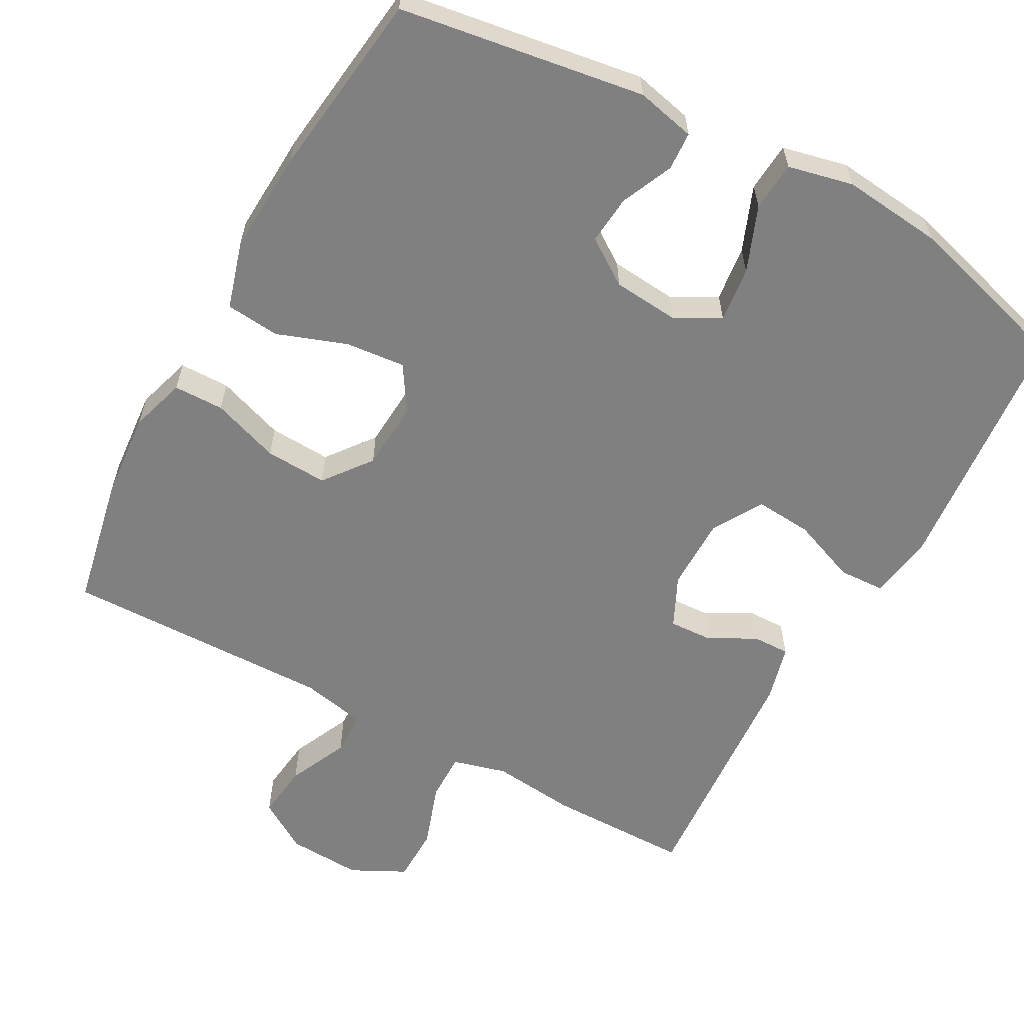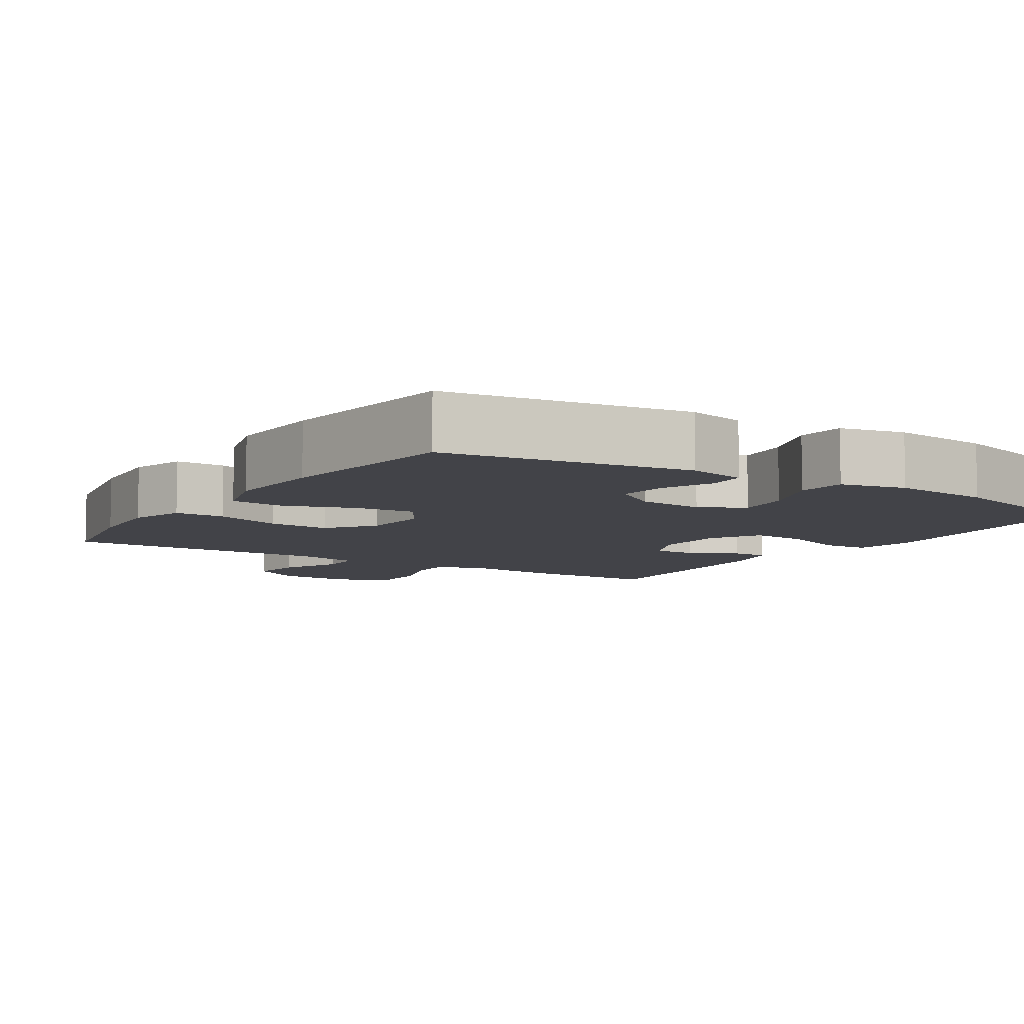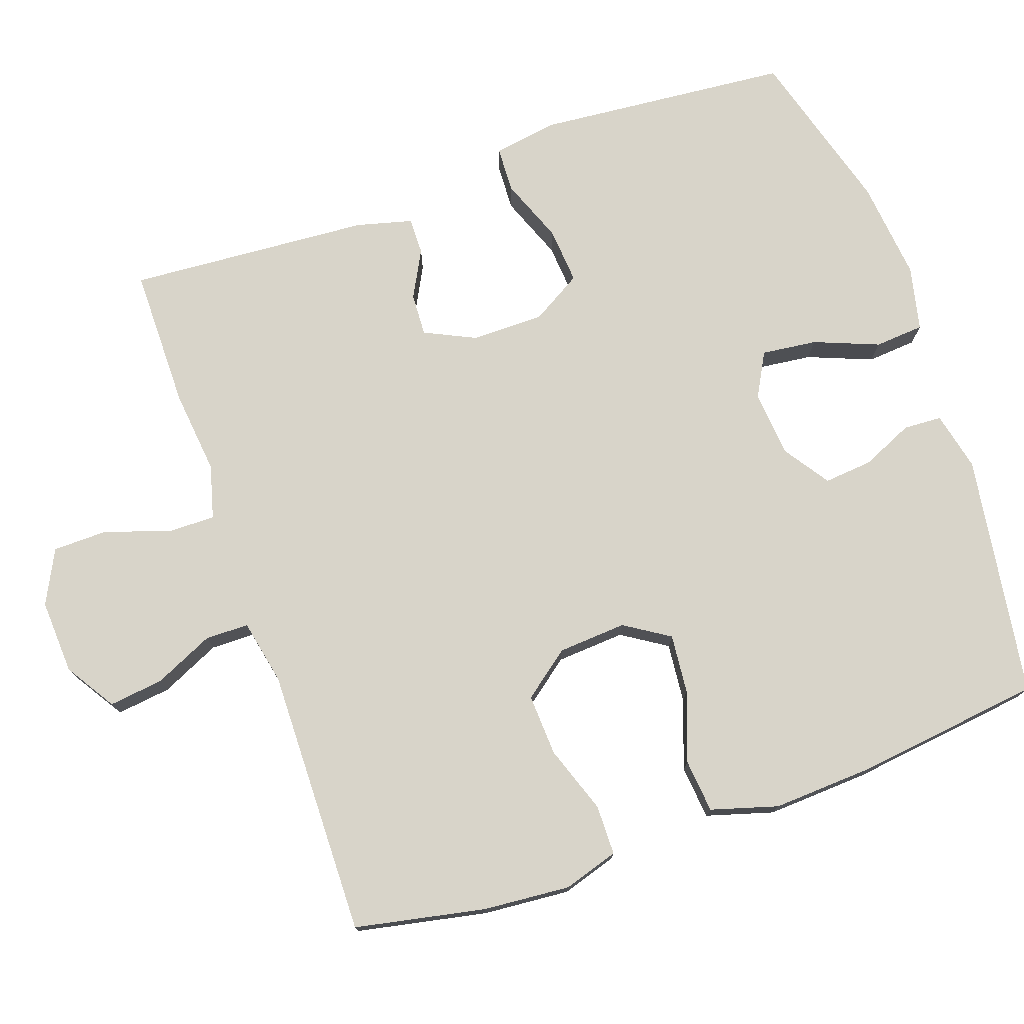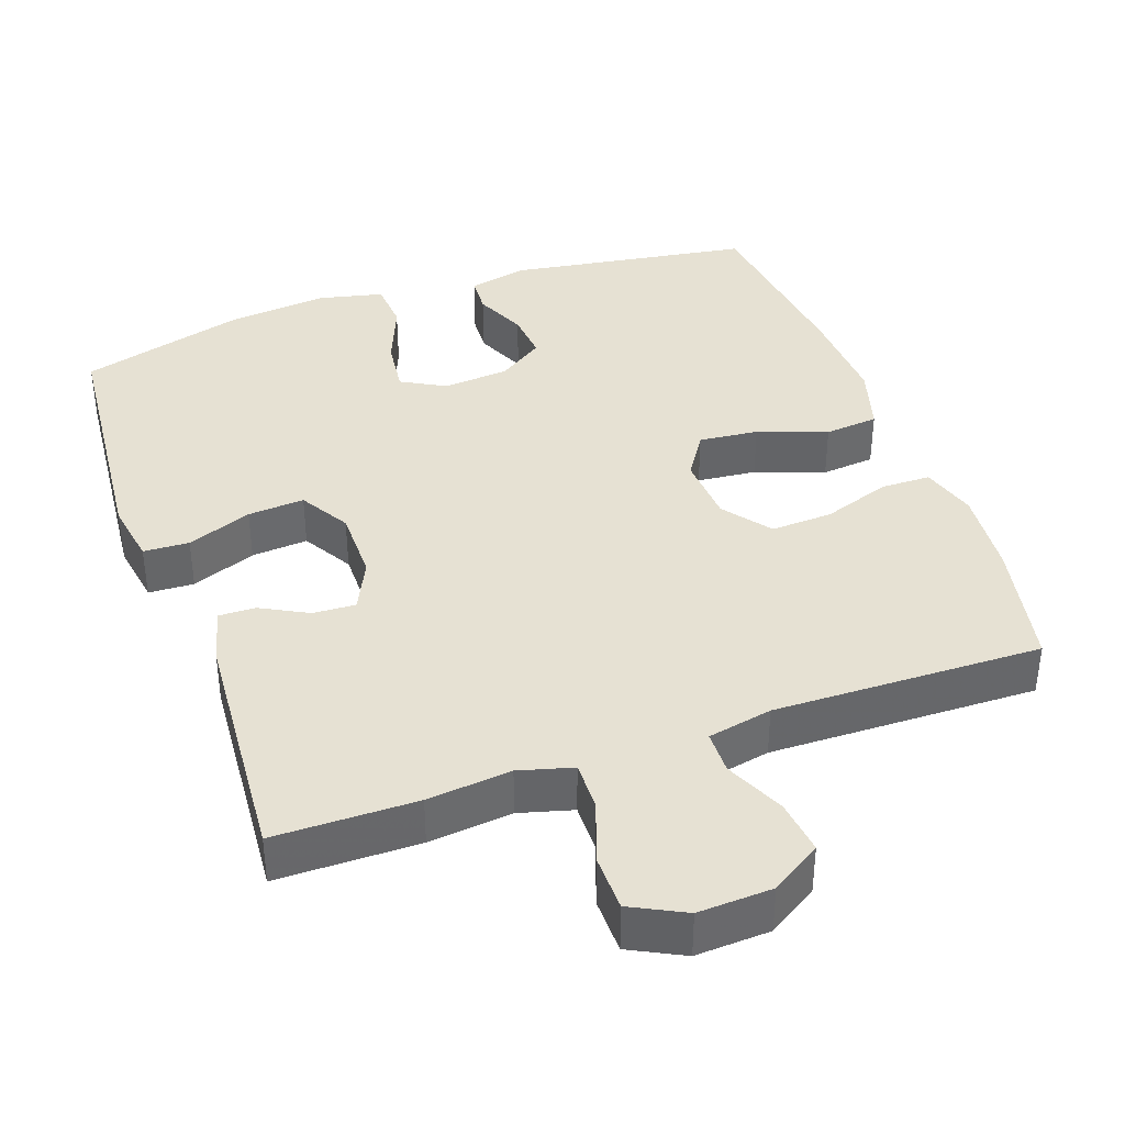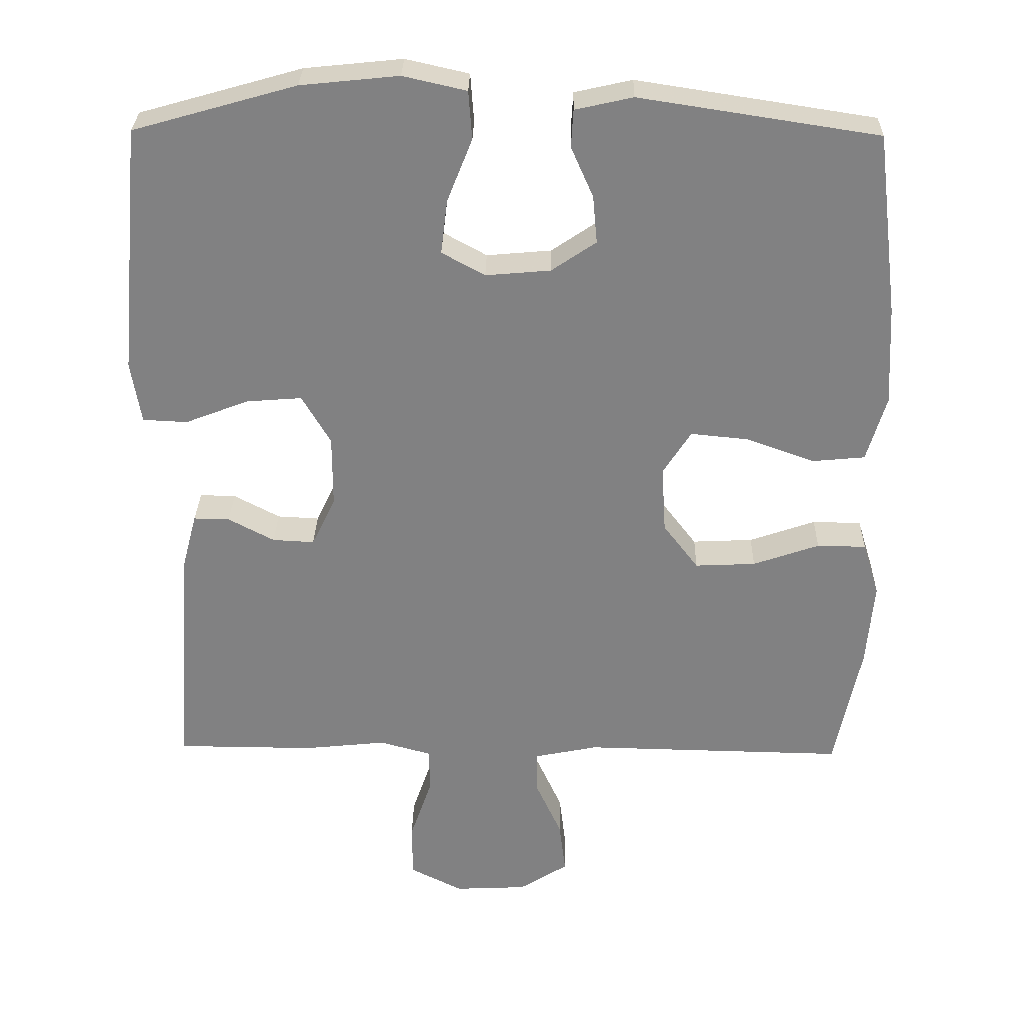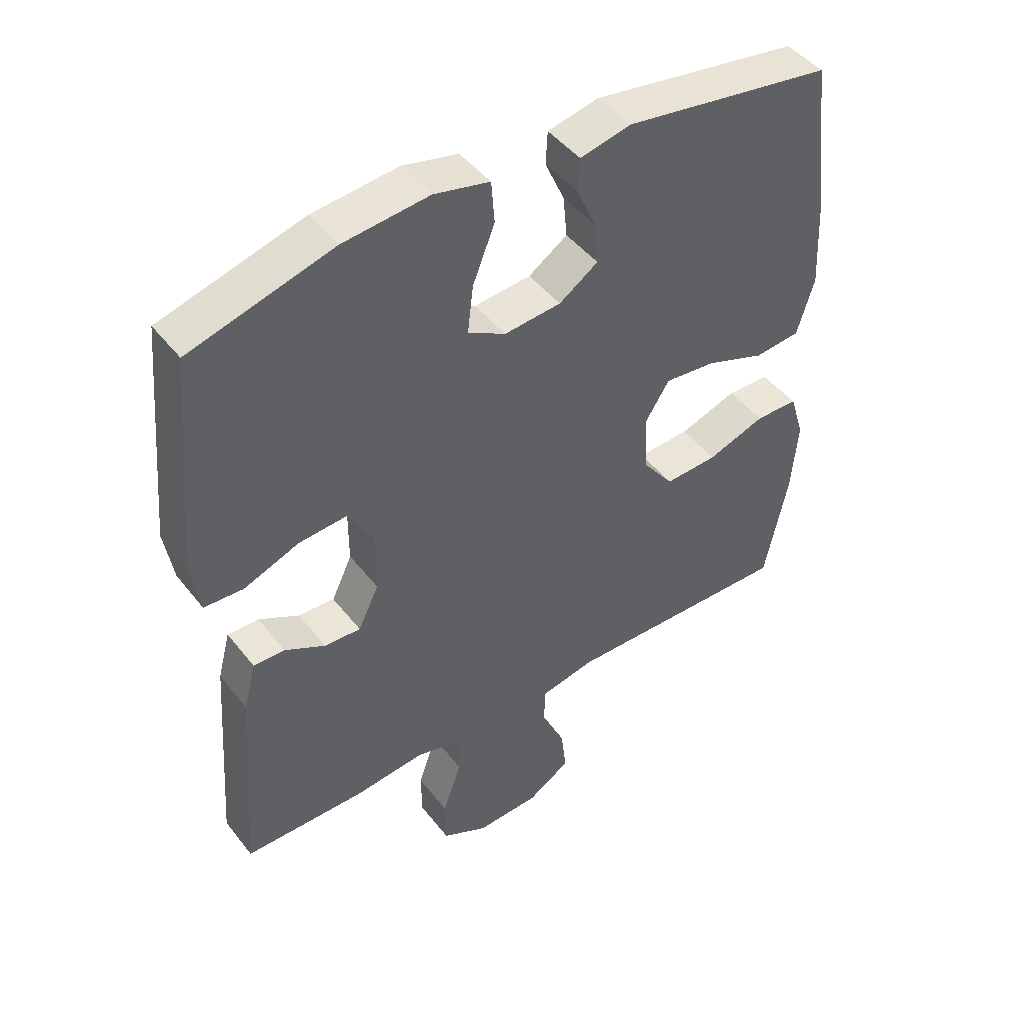
<metadata>
{"format":"obj","ext":"obj","renderer":"f3d","projection":"perspective","resolution":1024,"background":"white","views":[{"elev":-60.1,"azim":-28.8,"up":"+Y"},{"elev":-7.6,"azim":-32.9,"up":"+Y"},{"elev":75.6,"azim":-109.4,"up":"+Y"},{"elev":38.8,"azim":160.5,"up":"+Y"},{"elev":29.5,"azim":-178.8,"up":"+Z"},{"elev":46.0,"azim":144.4,"up":"+Z"}]}
</metadata>
<code>
v -0.5 0.07 0.5
v -0.169 0.07 0.551
v -0.089 0.07 0.533
v -0.086 0.07 0.481
v -0.117 0.07 0.411
v -0.123 0.07 0.345
v -0.061 0.07 0.303
v 0.029 0.07 0.295
v 0.089 0.07 0.328
v 0.08 0.07 0.403
v 0.045 0.07 0.491
v 0.05 0.07 0.558
v 0.138 0.07 0.578
v 0.274 0.07 0.564
v 0.5 0.07 0.5
v 0.532 0.07 0.153
v 0.518 0.07 0.067
v 0.456 0.07 0.064
v 0.368 0.07 0.098
v 0.291 0.07 0.104
v 0.251 0.07 0.036
v 0.251 0.07 -0.063
v 0.284 0.07 -0.132
v 0.342 0.07 -0.129
v 0.406 0.07 -0.095
v 0.456 0.07 -0.094
v 0.476 0.07 -0.17
v 0.5 0.07 -0.5
v 0.307 0.07 -0.501
v 0.193 0.07 -0.489
v 0.12 0.07 -0.509
v 0.121 0.07 -0.574
v 0.151 0.07 -0.661
v 0.15 0.07 -0.736
v 0.077 0.07 -0.773
v -0.024 0.07 -0.768
v -0.092 0.07 -0.725
v -0.083 0.07 -0.651
v -0.046 0.07 -0.57
v -0.047 0.07 -0.511
v -0.135 0.07 -0.493
v -0.5 0.07 -0.5
v -0.536 0.07 -0.323
v -0.546 0.07 -0.205
v -0.523 0.07 -0.13
v -0.455 0.07 -0.129
v -0.363 0.07 -0.161
v -0.279 0.07 -0.165
v -0.23 0.07 -0.101
v -0.224 0.07 -0.008
v -0.263 0.07 0.053
v -0.344 0.07 0.045
v -0.438 0.07 0.011
v -0.511 0.07 0.018
v -0.538 0.07 0.109
v -0.531 0.07 0.247
v -0.5 0 0.5
v -0.169 0 0.551
v -0.089 0 0.533
v -0.086 0 0.481
v -0.117 0 0.411
v -0.123 0 0.345
v -0.061 0 0.303
v 0.029 0 0.295
v 0.089 0 0.328
v 0.08 0 0.403
v 0.045 0 0.491
v 0.05 0 0.558
v 0.138 0 0.578
v 0.274 0 0.564
v 0.5 0 0.5
v 0.532 0 0.153
v 0.518 0 0.067
v 0.456 0 0.064
v 0.368 0 0.098
v 0.291 0 0.104
v 0.251 0 0.036
v 0.251 0 -0.063
v 0.284 0 -0.132
v 0.342 0 -0.129
v 0.406 0 -0.095
v 0.456 0 -0.094
v 0.476 0 -0.17
v 0.5 0 -0.5
v 0.307 0 -0.501
v 0.193 0 -0.489
v 0.12 0 -0.509
v 0.121 0 -0.574
v 0.151 0 -0.661
v 0.15 0 -0.736
v 0.077 0 -0.773
v -0.024 0 -0.768
v -0.092 0 -0.725
v -0.083 0 -0.651
v -0.046 0 -0.57
v -0.047 0 -0.511
v -0.135 0 -0.493
v -0.5 0 -0.5
v -0.536 0 -0.323
v -0.546 0 -0.205
v -0.523 0 -0.13
v -0.455 0 -0.129
v -0.363 0 -0.161
v -0.279 0 -0.165
v -0.23 0 -0.101
v -0.224 0 -0.008
v -0.263 0 0.053
v -0.344 0 0.045
v -0.438 0 0.011
v -0.511 0 0.018
v -0.538 0 0.109
v -0.531 0 0.247
f 3 4 5
f 2 3 5
f 1 2 5
f 56 1 5
f 55 56 5
f 54 55 5
f 53 54 5
f 52 53 5
f 51 52 5 6
f 50 51 6 7
f 49 50 7 8
f 45 46 47
f 44 45 47
f 43 44 47
f 42 43 47
f 41 42 47
f 40 41 47 48
f 37 38 39
f 36 37 39
f 35 36 39
f 34 35 39
f 33 34 39
f 32 33 39
f 31 32 39 40
f 40 48 49
f 31 40 49
f 30 31 49
f 28 29 30
f 27 28 30
f 26 27 30
f 25 26 30
f 24 25 30
f 17 18 19
f 16 17 19
f 15 16 19
f 14 15 19
f 13 14 19
f 12 13 19
f 11 12 19
f 10 11 19
f 9 10 19 20
f 8 9 20 21
f 8 21 22
f 49 8 22
f 30 49 22
f 23 24 30
f 22 23 30
f 61 60 59
f 61 59 58
f 61 58 57
f 61 57 112
f 61 112 111
f 61 111 110
f 61 110 109
f 61 109 108
f 62 61 108 107
f 63 62 107 106
f 64 63 106 105
f 103 102 101
f 103 101 100
f 103 100 99
f 103 99 98
f 103 98 97
f 104 103 97 96
f 95 94 93
f 95 93 92
f 95 92 91
f 95 91 90
f 95 90 89
f 95 89 88
f 96 95 88 87
f 105 104 96
f 105 96 87
f 105 87 86
f 86 85 84
f 86 84 83
f 86 83 82
f 86 82 81
f 86 81 80
f 75 74 73
f 75 73 72
f 75 72 71
f 75 71 70
f 75 70 69
f 75 69 68
f 75 68 67
f 75 67 66
f 76 75 66 65
f 77 76 65 64
f 78 77 64
f 78 64 105
f 78 105 86
f 86 80 79
f 86 79 78
f 1 57 58 2
f 2 58 59 3
f 3 59 60 4
f 4 60 61 5
f 5 61 62 6
f 6 62 63 7
f 7 63 64 8
f 8 64 65 9
f 9 65 66 10
f 10 66 67 11
f 11 67 68 12
f 12 68 69 13
f 13 69 70 14
f 14 70 71 15
f 15 71 72 16
f 16 72 73 17
f 17 73 74 18
f 18 74 75 19
f 19 75 76 20
f 20 76 77 21
f 21 77 78 22
f 22 78 79 23
f 23 79 80 24
f 24 80 81 25
f 25 81 82 26
f 26 82 83 27
f 27 83 84 28
f 28 84 85 29
f 29 85 86 30
f 30 86 87 31
f 31 87 88 32
f 32 88 89 33
f 33 89 90 34
f 34 90 91 35
f 35 91 92 36
f 36 92 93 37
f 37 93 94 38
f 38 94 95 39
f 39 95 96 40
f 40 96 97 41
f 41 97 98 42
f 42 98 99 43
f 43 99 100 44
f 44 100 101 45
f 45 101 102 46
f 46 102 103 47
f 47 103 104 48
f 48 104 105 49
f 49 105 106 50
f 50 106 107 51
f 51 107 108 52
f 52 108 109 53
f 53 109 110 54
f 54 110 111 55
f 55 111 112 56
f 56 112 57 1

</code>
